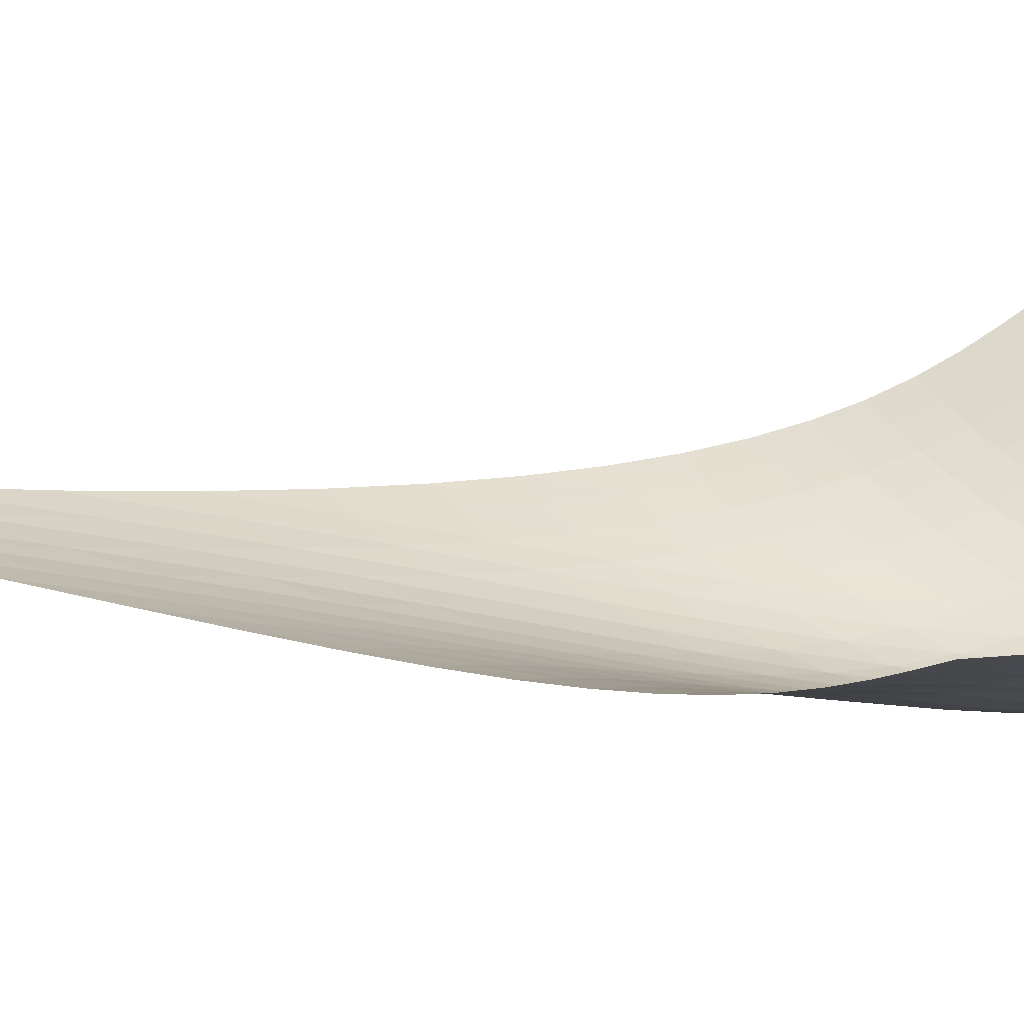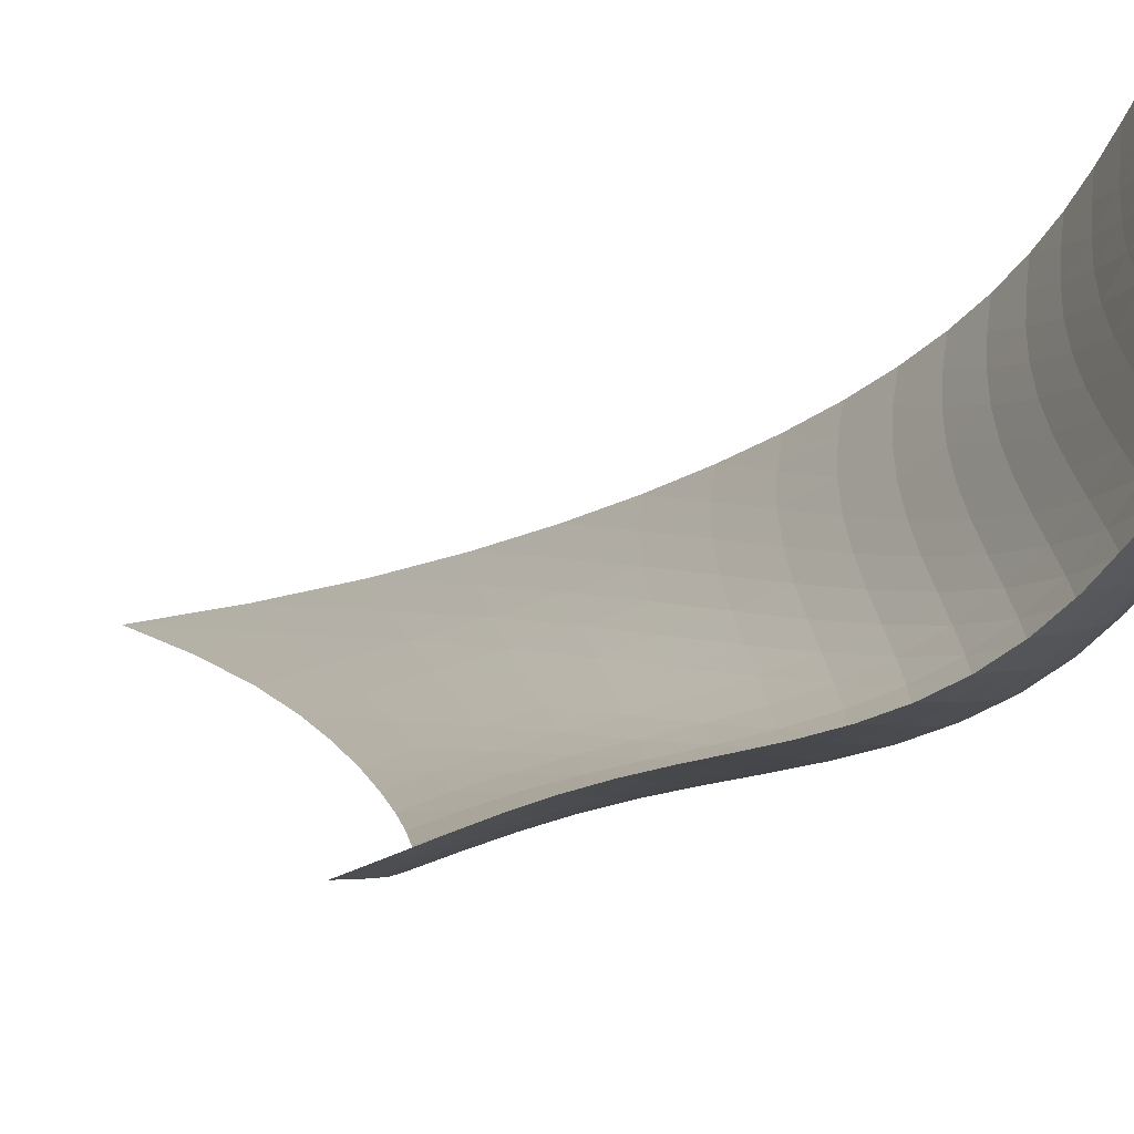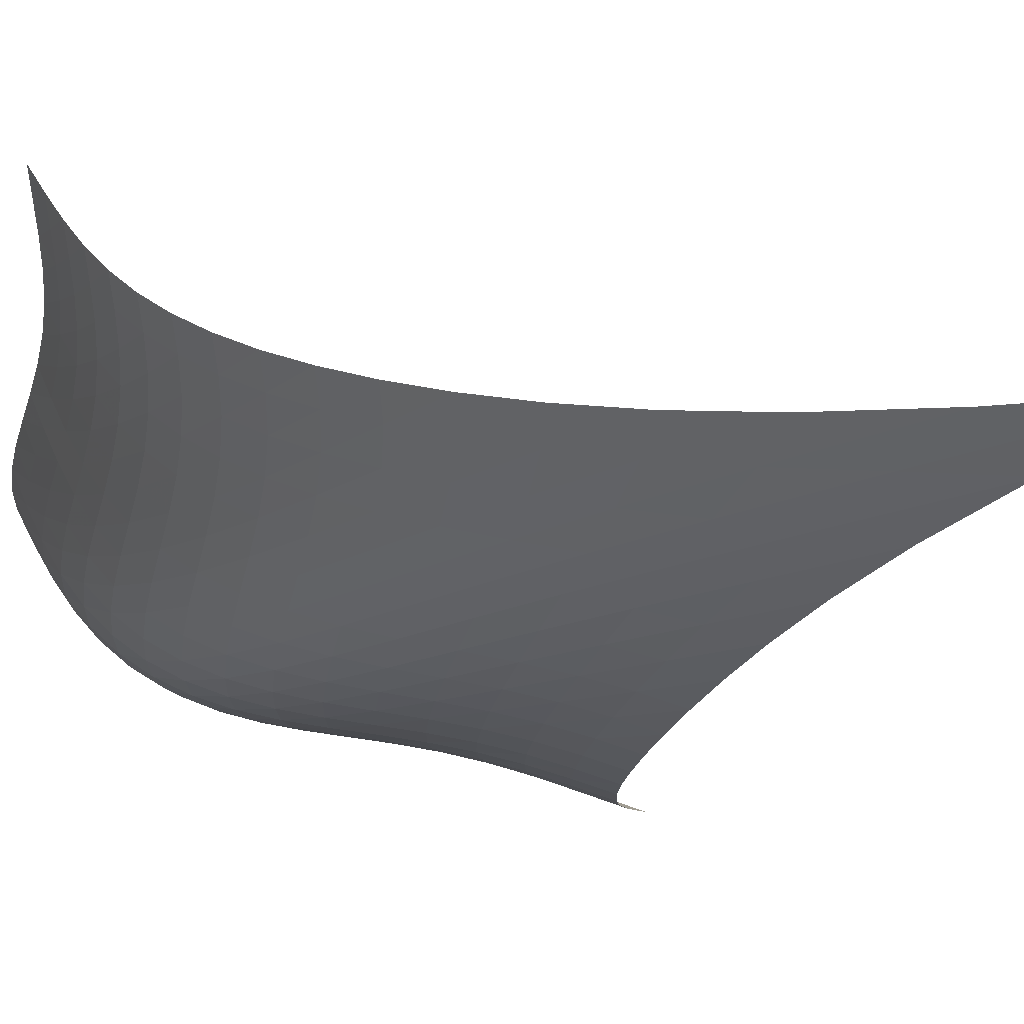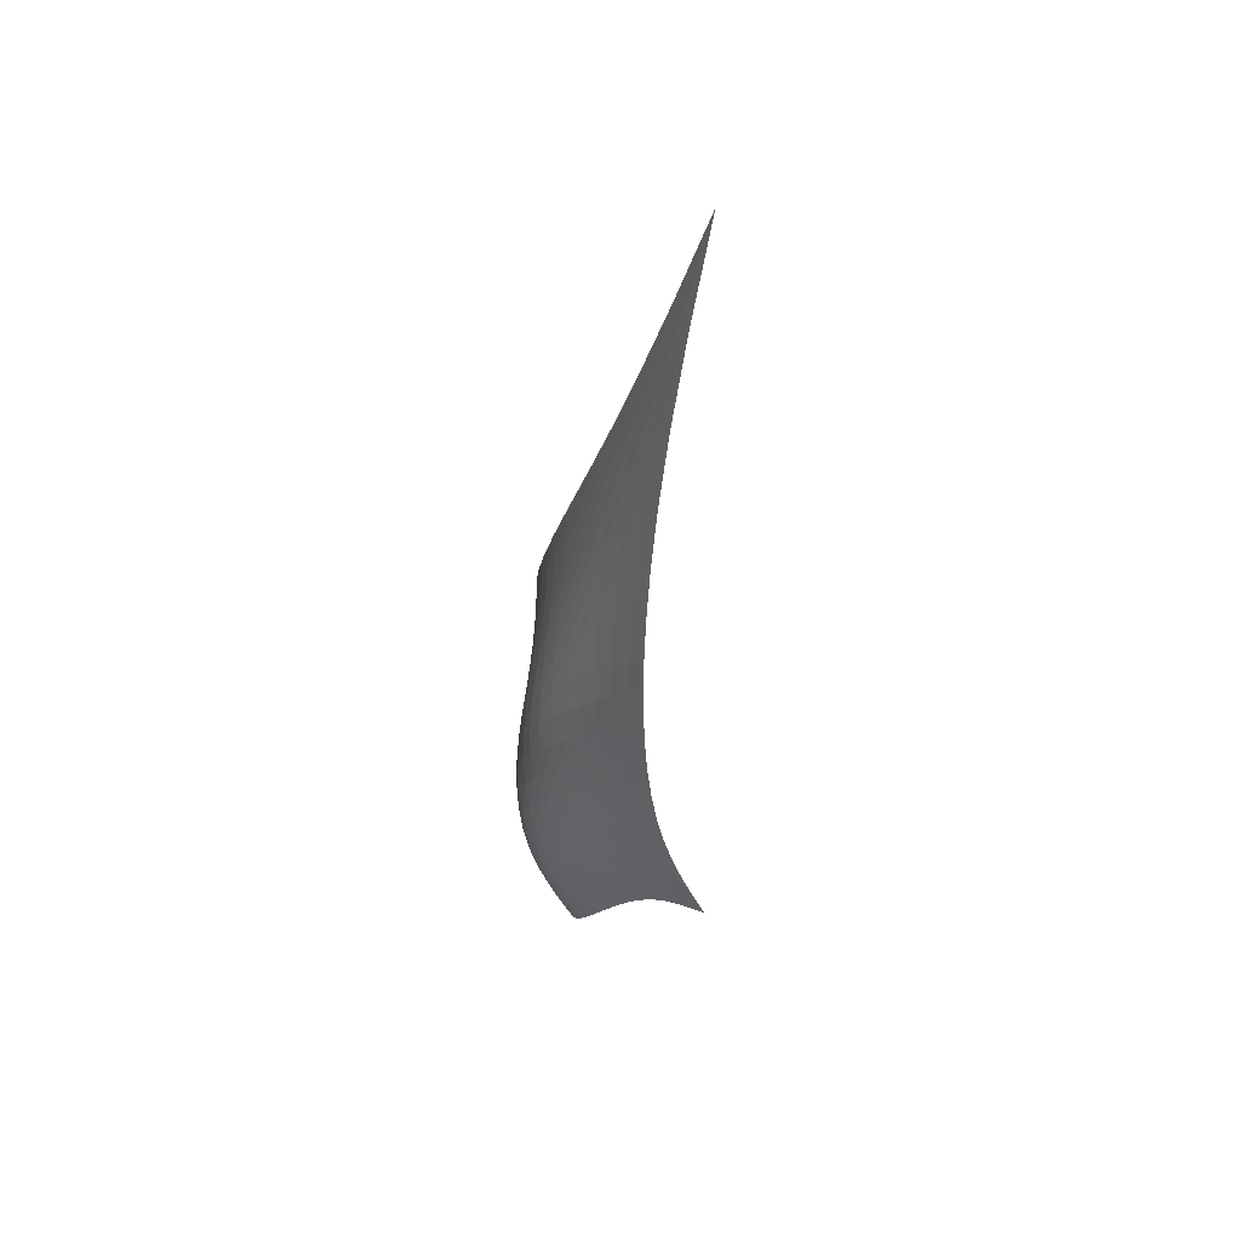
<metadata>
{"format":"obj","ext":"obj","renderer":"f3d","projection":"perspective","resolution":1024,"background":"white","views":[{"elev":-24.8,"azim":-76.1,"up":"+Z"},{"elev":-10.6,"azim":-18.1,"up":"+Z"},{"elev":2.1,"azim":158.3,"up":"+Z"},{"elev":52.6,"azim":-157.3,"up":"+Y"}]}
</metadata>
<code>
v -6.486 -0.08309 6.486
v 1.368 -26.46 10.06
v -10.06 -26.46 -1.368
v -2.767 -37.12 2.767
v -9.568 -25.79 -1.258
v -9.093 -25.09 -1.142
v -8.643 -24.34 -1.008
v -8.227 -23.51 -0.8421
v -7.849 -22.59 -0.633
v -7.508 -21.59 -0.372
v -7.203 -20.48 -0.05307
v -6.931 -19.26 0.3277
v -6.691 -17.91 0.7737
v -6.482 -16.41 1.289
v -6.307 -14.72 1.88
v -6.172 -12.78 2.555
v -6.093 -10.51 3.329
v -6.094 -7.748 4.225
v -6.216 -4.305 5.275
v -5.275 -4.305 6.216
v -4.225 -7.748 6.094
v -3.329 -10.51 6.093
v -2.555 -12.78 6.172
v -1.88 -14.72 6.307
v -1.289 -16.41 6.482
v -0.7737 -17.91 6.691
v -0.3277 -19.26 6.931
v 0.05307 -20.48 7.203
v 0.372 -21.59 7.508
v 0.633 -22.59 7.849
v 0.8421 -23.51 8.227
v 1.008 -24.34 8.643
v 1.142 -25.09 9.093
v 1.258 -25.79 9.568
v 1.123 -26.94 9.443
v 0.8796 -27.44 8.845
v 0.6549 -27.96 8.266
v 0.4672 -28.52 7.703
v 0.3262 -29.13 7.156
v 0.2281 -29.79 6.626
v 0.1561 -30.5 6.113
v 0.08515 -31.25 5.621
v -0.01343 -32.04 5.152
v -0.1669 -32.84 4.707
v -0.3973 -33.65 4.293
v -0.7179 -34.45 3.913
v -1.131 -35.21 3.574
v -1.625 -35.91 3.274
v -2.18 -36.55 3.009
v -3.009 -36.55 2.18
v -3.274 -35.91 1.625
v -3.574 -35.21 1.131
v -3.913 -34.45 0.7179
v -4.293 -33.65 0.3973
v -4.707 -32.84 0.1669
v -5.152 -32.04 0.01343
v -5.621 -31.25 -0.08515
v -6.113 -30.5 -0.1561
v -6.626 -29.79 -0.2281
v -7.156 -29.13 -0.3262
v -7.703 -28.52 -0.4672
v -8.266 -27.96 -0.6549
v -8.845 -27.44 -0.8796
v -9.443 -26.94 -1.123
v -5.294 -6.747 5.294
v -5.299 -9.305 4.381
v -5.356 -11.58 3.551
v -5.462 -13.58 2.807
v -5.608 -15.35 2.143
v -5.789 -16.94 1.554
v -6.001 -18.39 1.037
v -6.246 -19.71 0.5869
v -6.524 -20.92 0.2023
v -6.837 -22.02 -0.1199
v -7.188 -23.04 -0.3837
v -7.578 -23.96 -0.5947
v -8.005 -24.8 -0.7615
v -8.466 -25.57 -0.8961
v -8.95 -26.27 -1.012
v -4.381 -9.305 5.299
v -4.492 -11.11 4.492
v -4.606 -12.91 3.723
v -4.741 -14.59 3.01
v -4.902 -16.16 2.361
v -5.09 -17.62 1.777
v -5.308 -18.99 1.26
v -5.559 -20.25 0.8094
v -5.844 -21.43 0.4249
v -6.167 -22.52 0.1041
v -6.529 -23.53 -0.1568
v -6.931 -24.45 -0.3641
v -7.372 -25.3 -0.5267
v -7.845 -26.06 -0.6572
v -8.342 -26.77 -0.7703
v -3.551 -11.58 5.356
v -3.723 -12.91 4.606
v -3.875 -14.32 3.875
v -4.029 -15.74 3.181
v -4.199 -17.11 2.539
v -4.392 -18.44 1.955
v -4.614 -19.7 1.436
v -4.87 -20.91 0.9837
v -5.164 -22.04 0.5996
v -5.498 -23.11 0.2823
v -5.873 -24.1 0.0277
v -6.289 -25.01 -0.171
v -6.744 -25.85 -0.324
v -7.233 -26.61 -0.4452
v -7.746 -27.3 -0.5506
v -2.807 -13.58 5.462
v -3.01 -14.59 4.741
v -3.181 -15.74 4.029
v -3.343 -16.93 3.343
v -3.513 -18.14 2.699
v -3.704 -19.34 2.107
v -3.926 -20.51 1.578
v -4.186 -21.65 1.118
v -4.487 -22.74 0.73
v -4.832 -23.77 0.4132
v -5.221 -24.74 0.1638
v -5.653 -25.63 -0.02578
v -6.125 -26.46 -0.1675
v -6.631 -27.2 -0.2769
v -7.163 -27.88 -0.3714
v -2.143 -15.35 5.608
v -2.361 -16.16 4.902
v -2.539 -17.11 4.199
v -2.699 -18.14 3.513
v -2.86 -19.21 2.86
v -3.043 -20.3 2.255
v -3.258 -21.39 1.71
v -3.516 -22.46 1.234
v -3.822 -23.5 0.8342
v -4.176 -24.5 0.511
v -4.579 -25.44 0.2612
v -5.027 -26.32 0.07638
v -5.517 -27.12 -0.0569
v -6.042 -27.85 -0.156
v -6.594 -28.52 -0.2401
v -1.554 -16.94 5.789
v -1.777 -17.62 5.09
v -1.955 -18.44 4.392
v -2.107 -19.34 3.704
v -2.255 -20.3 3.043
v -2.421 -21.3 2.421
v -2.624 -22.31 1.856
v -2.874 -23.33 1.359
v -3.179 -24.32 0.9391
v -3.539 -25.29 0.601
v -3.954 -26.21 0.3422
v -4.418 -27.06 0.1543
v -4.926 -27.85 0.0228
v -5.47 -28.56 -0.07152
v -6.042 -29.2 -0.1494
v -1.037 -18.39 6.001
v -1.26 -18.99 5.308
v -1.436 -19.7 4.614
v -1.578 -20.51 3.926
v -1.71 -21.39 3.258
v -1.856 -22.31 2.624
v -2.038 -23.26 2.038
v -2.274 -24.23 1.517
v -2.571 -25.18 1.073
v -2.933 -26.12 0.7126
v -3.355 -27.01 0.4359
v -3.833 -27.85 0.2357
v -4.357 -28.62 0.09693
v -4.919 -29.31 -0.0007318
v -5.51 -29.93 -0.0794
v -0.5869 -19.71 6.246
v -0.8094 -20.25 5.559
v -0.9837 -20.91 4.87
v -1.118 -21.65 4.186
v -1.234 -22.46 3.516
v -1.359 -23.33 2.874
v -1.517 -24.23 2.274
v -1.732 -25.15 1.732
v -2.014 -26.07 1.262
v -2.369 -26.98 0.8741
v -2.793 -27.85 0.5722
v -3.28 -28.67 0.3506
v -3.817 -29.42 0.1953
v -4.394 -30.1 0.08517
v -5.001 -30.7 -0.002746
v -0.2023 -20.92 6.524
v -0.4249 -21.43 5.844
v -0.5996 -22.04 5.164
v -0.73 -22.74 4.487
v -0.8342 -23.5 3.822
v -0.9391 -24.32 3.179
v -1.073 -25.18 2.571
v -1.262 -26.07 2.014
v -1.522 -26.97 1.522
v -1.862 -27.85 1.107
v -2.279 -28.71 0.7761
v -2.767 -29.51 0.5267
v -3.312 -30.25 0.3465
v -3.9 -30.92 0.2154
v -4.518 -31.5 0.1098
v 0.1199 -22.02 6.837
v -0.1041 -22.52 6.167
v -0.2823 -23.11 5.498
v -0.4132 -23.77 4.832
v -0.511 -24.5 4.176
v -0.601 -25.29 3.539
v -0.7126 -26.12 2.933
v -0.8741 -26.98 2.369
v -1.107 -27.85 1.862
v -1.424 -28.72 1.424
v -1.826 -29.56 1.064
v -2.306 -30.36 0.7839
v -2.85 -31.09 0.5737
v -3.443 -31.74 0.4149
v -4.067 -32.32 0.2847
v 0.3837 -23.04 7.188
v 0.1568 -23.53 6.529
v -0.0277 -24.1 5.873
v -0.1638 -24.74 5.221
v -0.2612 -25.44 4.579
v -0.3422 -26.21 3.954
v -0.4359 -27.01 3.355
v -0.5722 -27.85 2.793
v -0.7761 -28.71 2.279
v -1.064 -29.56 1.826
v -1.442 -30.4 1.442
v -1.905 -31.18 1.132
v -2.44 -31.91 0.8905
v -3.029 -32.56 0.7008
v -3.652 -33.14 0.5416
v 0.5947 -23.96 7.578
v 0.3641 -24.45 6.931
v 0.171 -25.01 6.289
v 0.02578 -25.63 5.653
v -0.07638 -26.32 5.027
v -0.1543 -27.06 4.418
v -0.2357 -27.85 3.833
v -0.3506 -28.67 3.28
v -0.5267 -29.51 2.767
v -0.7839 -30.36 2.306
v -1.132 -31.18 1.905
v -1.571 -31.97 1.571
v -2.088 -32.7 1.3
v -2.664 -33.35 1.079
v -3.279 -33.93 0.8907
v 0.7615 -24.8 8.005
v 0.5267 -25.3 7.372
v 0.324 -25.85 6.744
v 0.1675 -26.46 6.125
v 0.0569 -27.12 5.517
v -0.0228 -27.85 4.926
v -0.09693 -28.62 4.357
v -0.1953 -29.42 3.817
v -0.3465 -30.25 3.312
v -0.5737 -31.09 2.85
v -0.8905 -31.91 2.44
v -1.3 -32.7 2.088
v -1.792 -33.43 1.792
v -2.35 -34.09 1.545
v -2.951 -34.68 1.33
v 0.8961 -25.57 8.466
v 0.6572 -26.06 7.845
v 0.4452 -26.61 7.233
v 0.2769 -27.2 6.631
v 0.156 -27.85 6.042
v 0.07152 -28.56 5.47
v 0.0007318 -29.31 4.919
v -0.08517 -30.1 4.394
v -0.2154 -30.92 3.9
v -0.4149 -31.74 3.443
v -0.7008 -32.56 3.029
v -1.079 -33.35 2.664
v -1.545 -34.09 2.35
v -2.082 -34.77 2.082
v -2.666 -35.37 1.845
v 1.012 -26.27 8.95
v 0.7703 -26.77 8.342
v 0.5506 -27.3 7.746
v 0.3714 -27.88 7.163
v 0.2401 -28.52 6.594
v 0.1494 -29.2 6.042
v 0.0794 -29.93 5.51
v 0.002746 -30.7 5.001
v -0.1098 -31.5 4.518
v -0.2847 -32.32 4.067
v -0.5416 -33.14 3.652
v -0.8907 -33.93 3.279
v -1.33 -34.68 2.951
v -1.845 -35.37 2.666
v -2.414 -35.99 2.414
f 289 49 4
f 289 4 50
f 5 79 64
f 5 64 3
f 79 94 63
f 79 63 64
f 94 109 62
f 94 62 63
f 109 124 61
f 109 61 62
f 124 139 60
f 124 60 61
f 139 154 59
f 139 59 60
f 154 169 58
f 154 58 59
f 169 184 57
f 169 57 58
f 184 199 56
f 184 56 57
f 199 214 55
f 199 55 56
f 214 229 54
f 214 54 55
f 229 244 53
f 229 53 54
f 244 259 52
f 244 52 53
f 259 274 51
f 259 51 52
f 274 289 50
f 274 50 51
f 1 20 65
f 1 65 19
f 19 65 66
f 19 66 18
f 18 66 67
f 18 67 17
f 17 67 68
f 17 68 16
f 16 68 69
f 16 69 15
f 15 69 70
f 15 70 14
f 14 70 71
f 14 71 13
f 13 71 72
f 13 72 12
f 12 72 73
f 12 73 11
f 11 73 74
f 11 74 10
f 10 74 75
f 10 75 9
f 9 75 76
f 9 76 8
f 8 76 77
f 8 77 7
f 7 77 78
f 7 78 6
f 6 78 79
f 6 79 5
f 20 21 80
f 20 80 65
f 65 80 81
f 65 81 66
f 66 81 82
f 66 82 67
f 67 82 83
f 67 83 68
f 68 83 84
f 68 84 69
f 69 84 85
f 69 85 70
f 70 85 86
f 70 86 71
f 71 86 87
f 71 87 72
f 72 87 88
f 72 88 73
f 73 88 89
f 73 89 74
f 74 89 90
f 74 90 75
f 75 90 91
f 75 91 76
f 76 91 92
f 76 92 77
f 77 92 93
f 77 93 78
f 78 93 94
f 78 94 79
f 21 22 95
f 21 95 80
f 80 95 96
f 80 96 81
f 81 96 97
f 81 97 82
f 82 97 98
f 82 98 83
f 83 98 99
f 83 99 84
f 84 99 100
f 84 100 85
f 85 100 101
f 85 101 86
f 86 101 102
f 86 102 87
f 87 102 103
f 87 103 88
f 88 103 104
f 88 104 89
f 89 104 105
f 89 105 90
f 90 105 106
f 90 106 91
f 91 106 107
f 91 107 92
f 92 107 108
f 92 108 93
f 93 108 109
f 93 109 94
f 22 23 110
f 22 110 95
f 95 110 111
f 95 111 96
f 96 111 112
f 96 112 97
f 97 112 113
f 97 113 98
f 98 113 114
f 98 114 99
f 99 114 115
f 99 115 100
f 100 115 116
f 100 116 101
f 101 116 117
f 101 117 102
f 102 117 118
f 102 118 103
f 103 118 119
f 103 119 104
f 104 119 120
f 104 120 105
f 105 120 121
f 105 121 106
f 106 121 122
f 106 122 107
f 107 122 123
f 107 123 108
f 108 123 124
f 108 124 109
f 23 24 125
f 23 125 110
f 110 125 126
f 110 126 111
f 111 126 127
f 111 127 112
f 112 127 128
f 112 128 113
f 113 128 129
f 113 129 114
f 114 129 130
f 114 130 115
f 115 130 131
f 115 131 116
f 116 131 132
f 116 132 117
f 117 132 133
f 117 133 118
f 118 133 134
f 118 134 119
f 119 134 135
f 119 135 120
f 120 135 136
f 120 136 121
f 121 136 137
f 121 137 122
f 122 137 138
f 122 138 123
f 123 138 139
f 123 139 124
f 24 25 140
f 24 140 125
f 125 140 141
f 125 141 126
f 126 141 142
f 126 142 127
f 127 142 143
f 127 143 128
f 128 143 144
f 128 144 129
f 129 144 145
f 129 145 130
f 130 145 146
f 130 146 131
f 131 146 147
f 131 147 132
f 132 147 148
f 132 148 133
f 133 148 149
f 133 149 134
f 134 149 150
f 134 150 135
f 135 150 151
f 135 151 136
f 136 151 152
f 136 152 137
f 137 152 153
f 137 153 138
f 138 153 154
f 138 154 139
f 25 26 155
f 25 155 140
f 140 155 156
f 140 156 141
f 141 156 157
f 141 157 142
f 142 157 158
f 142 158 143
f 143 158 159
f 143 159 144
f 144 159 160
f 144 160 145
f 145 160 161
f 145 161 146
f 146 161 162
f 146 162 147
f 147 162 163
f 147 163 148
f 148 163 164
f 148 164 149
f 149 164 165
f 149 165 150
f 150 165 166
f 150 166 151
f 151 166 167
f 151 167 152
f 152 167 168
f 152 168 153
f 153 168 169
f 153 169 154
f 26 27 170
f 26 170 155
f 155 170 171
f 155 171 156
f 156 171 172
f 156 172 157
f 157 172 173
f 157 173 158
f 158 173 174
f 158 174 159
f 159 174 175
f 159 175 160
f 160 175 176
f 160 176 161
f 161 176 177
f 161 177 162
f 162 177 178
f 162 178 163
f 163 178 179
f 163 179 164
f 164 179 180
f 164 180 165
f 165 180 181
f 165 181 166
f 166 181 182
f 166 182 167
f 167 182 183
f 167 183 168
f 168 183 184
f 168 184 169
f 27 28 185
f 27 185 170
f 170 185 186
f 170 186 171
f 171 186 187
f 171 187 172
f 172 187 188
f 172 188 173
f 173 188 189
f 173 189 174
f 174 189 190
f 174 190 175
f 175 190 191
f 175 191 176
f 176 191 192
f 176 192 177
f 177 192 193
f 177 193 178
f 178 193 194
f 178 194 179
f 179 194 195
f 179 195 180
f 180 195 196
f 180 196 181
f 181 196 197
f 181 197 182
f 182 197 198
f 182 198 183
f 183 198 199
f 183 199 184
f 28 29 200
f 28 200 185
f 185 200 201
f 185 201 186
f 186 201 202
f 186 202 187
f 187 202 203
f 187 203 188
f 188 203 204
f 188 204 189
f 189 204 205
f 189 205 190
f 190 205 206
f 190 206 191
f 191 206 207
f 191 207 192
f 192 207 208
f 192 208 193
f 193 208 209
f 193 209 194
f 194 209 210
f 194 210 195
f 195 210 211
f 195 211 196
f 196 211 212
f 196 212 197
f 197 212 213
f 197 213 198
f 198 213 214
f 198 214 199
f 29 30 215
f 29 215 200
f 200 215 216
f 200 216 201
f 201 216 217
f 201 217 202
f 202 217 218
f 202 218 203
f 203 218 219
f 203 219 204
f 204 219 220
f 204 220 205
f 205 220 221
f 205 221 206
f 206 221 222
f 206 222 207
f 207 222 223
f 207 223 208
f 208 223 224
f 208 224 209
f 209 224 225
f 209 225 210
f 210 225 226
f 210 226 211
f 211 226 227
f 211 227 212
f 212 227 228
f 212 228 213
f 213 228 229
f 213 229 214
f 30 31 230
f 30 230 215
f 215 230 231
f 215 231 216
f 216 231 232
f 216 232 217
f 217 232 233
f 217 233 218
f 218 233 234
f 218 234 219
f 219 234 235
f 219 235 220
f 220 235 236
f 220 236 221
f 221 236 237
f 221 237 222
f 222 237 238
f 222 238 223
f 223 238 239
f 223 239 224
f 224 239 240
f 224 240 225
f 225 240 241
f 225 241 226
f 226 241 242
f 226 242 227
f 227 242 243
f 227 243 228
f 228 243 244
f 228 244 229
f 31 32 245
f 31 245 230
f 230 245 246
f 230 246 231
f 231 246 247
f 231 247 232
f 232 247 248
f 232 248 233
f 233 248 249
f 233 249 234
f 234 249 250
f 234 250 235
f 235 250 251
f 235 251 236
f 236 251 252
f 236 252 237
f 237 252 253
f 237 253 238
f 238 253 254
f 238 254 239
f 239 254 255
f 239 255 240
f 240 255 256
f 240 256 241
f 241 256 257
f 241 257 242
f 242 257 258
f 242 258 243
f 243 258 259
f 243 259 244
f 32 33 260
f 32 260 245
f 245 260 261
f 245 261 246
f 246 261 262
f 246 262 247
f 247 262 263
f 247 263 248
f 248 263 264
f 248 264 249
f 249 264 265
f 249 265 250
f 250 265 266
f 250 266 251
f 251 266 267
f 251 267 252
f 252 267 268
f 252 268 253
f 253 268 269
f 253 269 254
f 254 269 270
f 254 270 255
f 255 270 271
f 255 271 256
f 256 271 272
f 256 272 257
f 257 272 273
f 257 273 258
f 258 273 274
f 258 274 259
f 33 34 275
f 33 275 260
f 260 275 276
f 260 276 261
f 261 276 277
f 261 277 262
f 262 277 278
f 262 278 263
f 263 278 279
f 263 279 264
f 264 279 280
f 264 280 265
f 265 280 281
f 265 281 266
f 266 281 282
f 266 282 267
f 267 282 283
f 267 283 268
f 268 283 284
f 268 284 269
f 269 284 285
f 269 285 270
f 270 285 286
f 270 286 271
f 271 286 287
f 271 287 272
f 272 287 288
f 272 288 273
f 273 288 289
f 273 289 274
f 34 2 35
f 34 35 275
f 275 35 36
f 275 36 276
f 276 36 37
f 276 37 277
f 277 37 38
f 277 38 278
f 278 38 39
f 278 39 279
f 279 39 40
f 279 40 280
f 280 40 41
f 280 41 281
f 281 41 42
f 281 42 282
f 282 42 43
f 282 43 283
f 283 43 44
f 283 44 284
f 284 44 45
f 284 45 285
f 285 45 46
f 285 46 286
f 286 46 47
f 286 47 287
f 287 47 48
f 287 48 288
f 288 48 49
f 288 49 289

</code>
